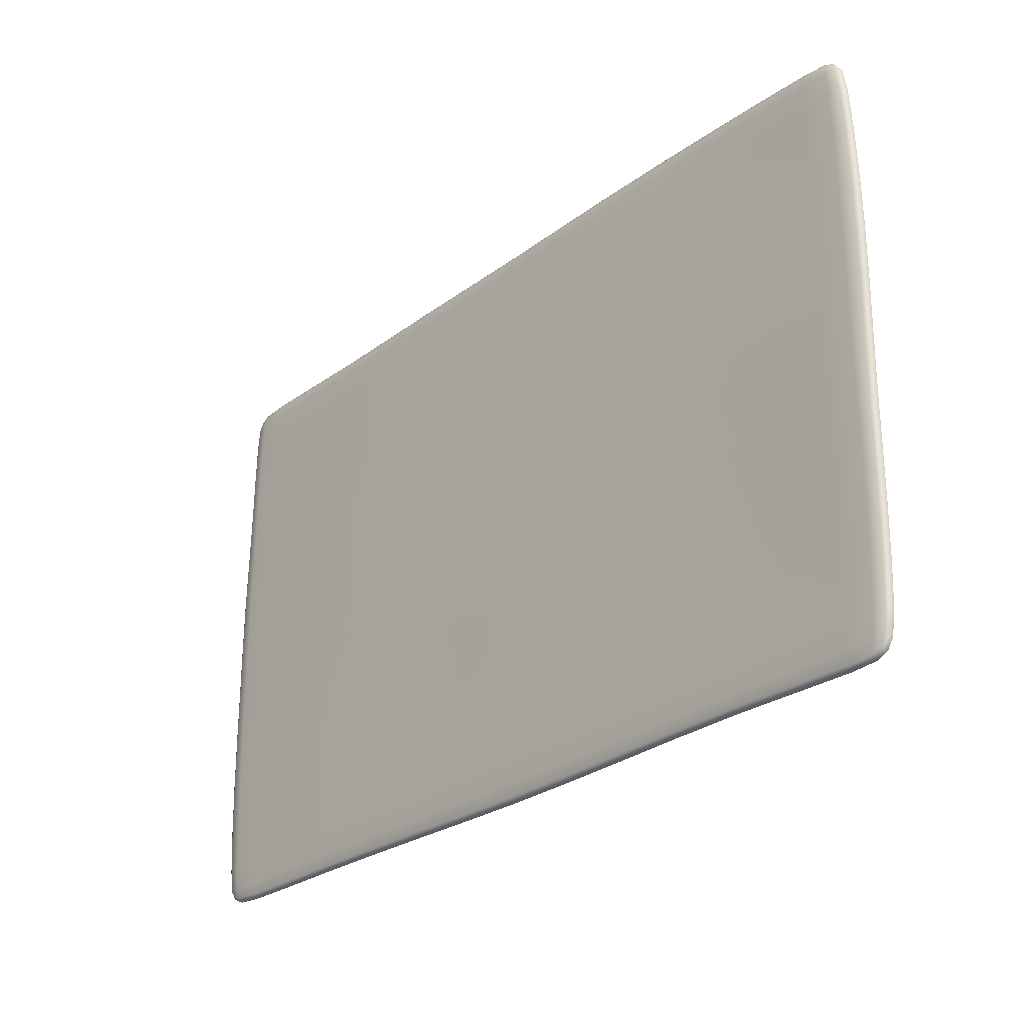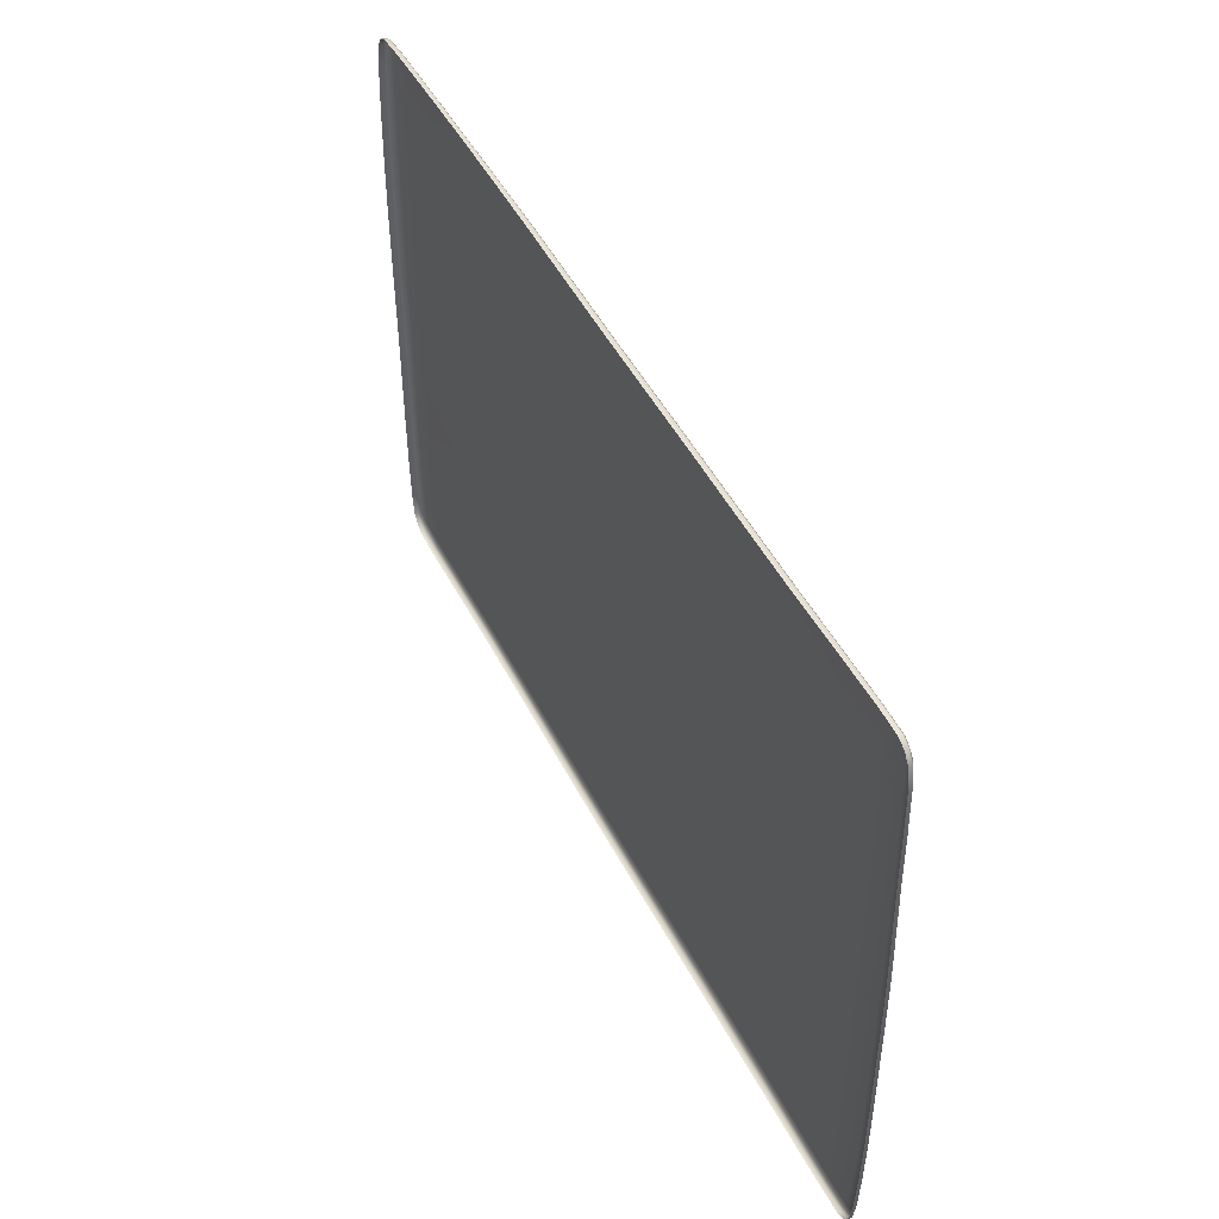
<metadata>
{"format":"obj","ext":"obj","renderer":"f3d","projection":"perspective","resolution":1024,"background":"white","views":[{"elev":-27.4,"azim":-131.8,"up":"+Z"},{"elev":46.6,"azim":64.2,"up":"+Z"}]}
</metadata>
<code>
o Carpet
v 1.335 0.04188 2.43
v 1.339 0.04188 2.474
v 1.361 0.04032 2.475
v 1.355 0.04032 2.432
v 1.347 0.03912 2.419
v 1.332 0.04032 2.412
v 1.283 0.04052 2.409
v 1.284 0.0421 2.429
v 1.285 0.0421 2.474
v 1.335 0.04188 3.473
v 1.339 0.04184 3.429
v 1.285 0.04204 3.429
v 1.284 0.0421 3.474
v 1.283 0.04052 3.494
v 1.332 0.04032 3.492
v 1.347 0.03912 3.485
v 1.355 0.04032 3.471
v 1.36 0.04032 3.429
v -0.2619 0.04366 2.43
v -0.259 0.04188 2.412
v -0.2733 0.0405 2.419
v -0.2814 0.04188 2.432
v -0.2872 0.04188 2.475
v -0.2658 0.04366 2.474
v -0.2121 0.04362 2.474
v -0.2103 0.04366 2.429
v -0.2095 0.04188 2.409
v -0.2619 0.04366 3.473
v -0.2654 0.04366 3.429
v -0.2875 0.04188 3.429
v -0.2814 0.04188 3.471
v -0.2733 0.0405 3.485
v -0.259 0.04188 3.492
v -0.2095 0.04162 3.496
v -0.2103 0.04335 3.476
v -0.2111 0.04339 3.431
v -0.1072 0.04366 2.43
v -0.1079 0.04351 2.474
v 0.02141 0.04344 2.474
v 0.02158 0.04366 2.43
v 0.02158 0.04188 2.412
v -0.1072 0.04188 2.41
v 0.1504 0.04366 2.43
v 0.1504 0.04351 2.474
v 0.2791 0.04362 2.473
v 0.2791 0.04366 2.428
v 0.2791 0.04188 2.408
v 0.1504 0.04188 2.41
v 0.4079 0.04366 2.427
v 0.4079 0.04366 2.473
v 0.5367 0.04363 2.473
v 0.5367 0.04366 2.426
v 0.5367 0.04188 2.404
v 0.4079 0.04188 2.405
v 0.6655 0.04366 2.427
v 0.6655 0.04355 2.473
v 0.7943 0.0435 2.473
v 0.7943 0.04366 2.428
v 0.7943 0.04188 2.407
v 0.6655 0.04188 2.405
v 0.923 0.04366 2.429
v 0.923 0.04355 2.474
v 1.052 0.04341 2.474
v 1.052 0.04344 2.429
v 1.052 0.04169 2.409
v 0.923 0.04188 2.408
v 1.181 0.04277 2.429
v 1.181 0.04277 2.474
v 1.181 0.0411 2.408
v -0.1072 0.04245 3.479
v -0.1072 0.04083 3.5
v 0.02158 0.0403 3.502
v 0.02158 0.04184 3.482
v 0.02158 0.04207 3.435
v -0.1072 0.0426 3.433
v 0.1504 0.04245 3.482
v 0.1504 0.04083 3.503
v 0.2791 0.04162 3.502
v 0.2791 0.04335 3.482
v 0.2791 0.04337 3.435
v 0.1504 0.0426 3.436
v 0.4079 0.04366 3.479
v 0.4079 0.04188 3.5
v 0.5367 0.04188 3.497
v 0.5367 0.04366 3.476
v 0.5367 0.04351 3.431
v 0.4079 0.04356 3.433
v 0.6655 0.04366 3.476
v 0.6655 0.04188 3.496
v 0.7943 0.04188 3.495
v 0.7943 0.04366 3.475
v 0.7943 0.04362 3.429
v 0.6655 0.04356 3.43
v 0.923 0.04366 3.473
v 0.923 0.04188 3.493
v 1.052 0.04169 3.492
v 1.052 0.04343 3.471
v 1.052 0.04338 3.426
v 0.923 0.04362 3.428
v 1.181 0.04277 3.473
v 1.181 0.0411 3.493
v 1.181 0.0427 3.428
v 1.343 0.04188 2.555
v 1.288 0.0421 2.555
v 1.291 0.0421 2.654
v 1.346 0.04188 2.654
v 1.369 0.04032 2.654
v 1.366 0.04032 2.555
v 1.347 0.04188 2.753
v 1.292 0.0421 2.753
v 1.292 0.0421 2.853
v 1.347 0.04188 2.853
v 1.37 0.04032 2.853
v 1.37 0.04032 2.753
v 1.348 0.04188 2.952
v 1.292 0.0421 2.952
v 1.292 0.04204 3.051
v 1.347 0.04185 3.051
v 1.369 0.04032 3.051
v 1.37 0.04032 2.952
v 1.346 0.04175 3.15
v 1.292 0.04188 3.15
v 1.291 0.04176 3.249
v 1.344 0.04168 3.25
v 1.364 0.04028 3.25
v 1.367 0.04029 3.15
v 1.342 0.04175 3.349
v 1.288 0.04188 3.348
v 1.363 0.04029 3.349
v -0.2698 0.04366 2.555
v -0.291 0.04188 2.555
v -0.2929 0.04188 2.654
v -0.2724 0.04366 2.654
v -0.2185 0.0434 2.654
v -0.2158 0.04351 2.555
v -0.2721 0.04366 2.753
v -0.2933 0.04188 2.753
v -0.2933 0.04188 2.853
v -0.2708 0.04366 2.853
v -0.2155 0.0434 2.853
v -0.2178 0.04336 2.753
v -0.2704 0.04366 2.952
v -0.2945 0.04188 2.952
v -0.2959 0.04188 3.051
v -0.2705 0.04366 3.051
v -0.2128 0.04362 3.051
v -0.2138 0.04351 2.952
v -0.2705 0.04366 3.15
v -0.2963 0.04188 3.15
v -0.2953 0.04188 3.25
v -0.2699 0.04366 3.25
v -0.2123 0.04362 3.25
v -0.2124 0.04366 3.15
v -0.2681 0.04366 3.349
v -0.2923 0.04188 3.349
v -0.2118 0.04351 3.349
v -0.1072 0.04305 3.35
v 0.02158 0.04275 3.352
v 0.02158 0.04343 3.25
v -0.1072 0.04351 3.25
v -0.1072 0.04366 3.15
v 0.02158 0.04366 3.15
v 0.02151 0.04344 3.051
v -0.1075 0.04351 3.051
v -0.1083 0.04307 2.952
v 0.0213 0.04277 2.952
v 0.02098 0.04211 2.853
v -0.1096 0.04263 2.853
v -0.1112 0.04248 2.753
v 0.02059 0.04189 2.753
v 0.02046 0.04211 2.654
v -0.1117 0.04263 2.654
v -0.11 0.04307 2.555
v 0.02088 0.04277 2.555
v 0.1504 0.04305 3.352
v 0.2791 0.04341 3.352
v 0.2791 0.04348 3.25
v 0.1504 0.04351 3.25
v 0.1504 0.04366 3.15
v 0.2791 0.04356 3.15
v 0.2791 0.0436 3.051
v 0.1504 0.04351 3.051
v 0.1504 0.04307 2.952
v 0.2791 0.04351 2.952
v 0.2791 0.0434 2.853
v 0.1504 0.04263 2.853
v 0.1504 0.04248 2.753
v 0.2791 0.04336 2.753
v 0.2791 0.0434 2.654
v 0.1504 0.04263 2.654
v 0.1504 0.04307 2.555
v 0.2791 0.04351 2.555
v 0.4079 0.04328 3.35
v 0.5367 0.04308 3.349
v 0.5367 0.0428 3.25
v 0.4079 0.04308 3.25
v 0.4079 0.04328 3.15
v 0.5367 0.04308 3.15
v 0.5367 0.04351 3.051
v 0.4079 0.04356 3.051
v 0.4079 0.04366 2.952
v 0.5367 0.04366 2.952
v 0.5367 0.04363 2.853
v 0.4079 0.04366 2.853
v 0.4079 0.04366 2.753
v 0.5367 0.04355 2.753
v 0.5367 0.0435 2.654
v 0.4079 0.04366 2.654
v 0.4079 0.04366 2.555
v 0.5367 0.04355 2.555
v 0.6655 0.04328 3.349
v 0.7943 0.04353 3.348
v 0.7943 0.04347 3.249
v 0.6655 0.04308 3.25
v 0.6655 0.04328 3.15
v 0.7943 0.04353 3.15
v 0.7943 0.04363 3.051
v 0.6655 0.04356 3.051
v 0.6655 0.04366 2.952
v 0.7943 0.04366 2.952
v 0.7943 0.0435 2.853
v 0.6655 0.04355 2.853
v 0.6655 0.04324 2.753
v 0.7943 0.04304 2.753
v 0.7943 0.04273 2.654
v 0.6655 0.04304 2.654
v 0.6655 0.04324 2.555
v 0.7943 0.04304 2.555
v 0.923 0.04353 3.347
v 1.052 0.04321 3.347
v 1.053 0.0431 3.249
v 0.923 0.04347 3.249
v 0.923 0.04353 3.15
v 1.053 0.04321 3.15
v 1.053 0.04338 3.051
v 0.923 0.04363 3.051
v 0.923 0.04366 2.952
v 1.053 0.04344 2.952
v 1.053 0.04341 2.853
v 0.923 0.04355 2.853
v 0.923 0.04324 2.753
v 1.053 0.04333 2.753
v 1.053 0.04328 2.654
v 0.923 0.04304 2.654
v 0.923 0.04324 2.555
v 1.052 0.04333 2.555
v 1.183 0.04251 3.347
v 1.184 0.04238 3.249
v 1.185 0.04251 3.15
v 1.185 0.0427 3.051
v 1.185 0.04277 2.952
v 1.185 0.04277 2.853
v 1.185 0.04277 2.753
v 1.184 0.04277 2.654
v 1.183 0.04277 2.555
v -0.298 0.03656 2.555
v -0.2998 0.03656 2.654
v -0.2943 0.03656 2.475
v -0.2943 0.02946 2.475
v -0.298 0.02946 2.555
v -0.2998 0.02946 2.654
v -0.3003 0.03656 2.753
v -0.3008 0.03656 2.853
v -0.3003 0.02946 2.753
v -0.3008 0.02946 2.853
v -0.3026 0.03656 2.952
v -0.3044 0.03656 3.051
v -0.3026 0.02946 2.952
v -0.3044 0.02946 3.051
v -0.305 0.03656 3.15
v -0.3038 0.03656 3.25
v -0.305 0.02946 3.15
v -0.3038 0.02946 3.25
v -0.3003 0.03656 3.349
v -0.2949 0.03656 3.429
v -0.3003 0.02946 3.349
v -0.2949 0.02946 3.429
v 1.37 0.03567 3.349
v 1.371 0.03567 3.25
v 1.367 0.03567 3.429
v 1.367 0.02946 3.429
v 1.37 0.02946 3.349
v 1.371 0.02946 3.25
v 1.374 0.03567 3.15
v 1.377 0.03567 3.051
v 1.374 0.02946 3.15
v 1.377 0.02946 3.051
v 1.377 0.03567 2.952
v 1.377 0.03567 2.853
v 1.377 0.02946 2.952
v 1.377 0.02946 2.853
v 1.377 0.03567 2.753
v 1.376 0.03567 2.654
v 1.377 0.02946 2.753
v 1.376 0.02946 2.654
v 1.373 0.03567 2.555
v 1.368 0.03567 2.475
v 1.373 0.02946 2.555
v 1.368 0.02946 2.475
v -0.1072 0.03656 2.404
v -0.2093 0.03656 2.403
v 0.02158 0.03656 2.405
v 0.02158 0.02946 2.405
v -0.1072 0.02946 2.404
v -0.2093 0.02946 2.403
v 0.1504 0.03656 2.404
v 0.2791 0.03656 2.401
v 0.2791 0.02946 2.401
v 0.1504 0.02946 2.404
v 0.4079 0.03656 2.398
v 0.5367 0.03656 2.397
v 0.5367 0.02946 2.397
v 0.4079 0.02946 2.398
v 0.6655 0.03656 2.398
v 0.7943 0.03656 2.4
v 0.7943 0.02946 2.4
v 0.6655 0.02946 2.398
v 0.923 0.03656 2.402
v 1.052 0.03645 2.402
v 1.052 0.02946 2.402
v 0.923 0.02946 2.402
v 1.181 0.03611 2.402
v 1.283 0.03578 2.402
v 1.283 0.02946 2.402
v 1.181 0.02946 2.402
v -0.1072 0.03595 3.506
v 0.02158 0.03565 3.509
v -0.2093 0.03641 3.503
v -0.2093 0.02946 3.503
v -0.1072 0.02946 3.506
v 0.02158 0.02946 3.509
v 0.1504 0.03595 3.51
v 0.2791 0.03641 3.509
v 0.1504 0.02946 3.51
v 0.2791 0.02946 3.509
v 0.4079 0.03656 3.506
v 0.5367 0.03656 3.504
v 0.4079 0.02946 3.506
v 0.5367 0.02946 3.504
v 0.6655 0.03656 3.503
v 0.7943 0.03656 3.502
v 0.6655 0.02946 3.503
v 0.7943 0.02946 3.502
v 0.923 0.03656 3.5
v 1.052 0.03645 3.499
v 0.923 0.02946 3.5
v 1.052 0.02946 3.499
v 1.181 0.03611 3.5
v 1.283 0.03578 3.501
v 1.181 0.02946 3.5
v 1.283 0.02946 3.501
v -0.2879 0.03656 2.433
v -0.2765 0.03656 2.415
v -0.2765 0.02946 2.415
v -0.2879 0.02946 2.433
v -0.2879 0.03656 3.471
v -0.2765 0.03656 3.489
v -0.2879 0.02946 3.471
v -0.2765 0.02946 3.489
v 1.361 0.03567 3.471
v 1.35 0.03567 3.489
v 1.35 0.02946 3.489
v 1.361 0.02946 3.471
v 1.361 0.03567 2.433
v 1.35 0.03567 2.415
v 1.361 0.02946 2.433
v 1.35 0.02946 2.415
v -0.258 0.03656 2.405
v -0.258 0.02946 2.405
v 1.331 0.03567 2.405
v 1.331 0.02946 2.405
v -0.258 0.03656 3.498
v -0.258 0.02946 3.498
v 1.331 0.03567 3.498
v 1.331 0.02946 3.498
f 1 2 3
f 1 3 4
f 1 4 5
f 1 5 6
f 1 6 7
f 1 7 8
f 1 8 9
f 1 9 2
f 10 11 12
f 10 12 13
f 10 13 14
f 10 14 15
f 10 15 16
f 10 16 17
f 10 17 18
f 10 18 11
f 19 20 21
f 19 21 22
f 19 22 23
f 19 23 24
f 19 24 25
f 19 25 26
f 19 26 27
f 19 27 20
f 28 29 30
f 28 30 31
f 28 31 32
f 28 32 33
f 28 33 34
f 28 34 35
f 28 35 36
f 28 36 29
f 37 26 25
f 37 25 38
f 37 38 39
f 37 39 40
f 37 40 41
f 37 41 42
f 37 42 27
f 37 27 26
f 43 40 39
f 43 39 44
f 43 44 45
f 43 45 46
f 43 46 47
f 43 47 48
f 43 48 41
f 43 41 40
f 49 46 45
f 49 45 50
f 49 50 51
f 49 51 52
f 49 52 53
f 49 53 54
f 49 54 47
f 49 47 46
f 55 52 51
f 55 51 56
f 55 56 57
f 55 57 58
f 55 58 59
f 55 59 60
f 55 60 53
f 55 53 52
f 61 58 57
f 61 57 62
f 61 62 63
f 61 63 64
f 61 64 65
f 61 65 66
f 61 66 59
f 61 59 58
f 67 64 63
f 67 63 68
f 67 68 9
f 67 9 8
f 67 8 7
f 67 7 69
f 67 69 65
f 67 65 64
f 70 35 34
f 70 34 71
f 70 71 72
f 70 72 73
f 70 73 74
f 70 74 75
f 70 75 36
f 70 36 35
f 76 73 72
f 76 72 77
f 76 77 78
f 76 78 79
f 76 79 80
f 76 80 81
f 76 81 74
f 76 74 73
f 82 79 78
f 82 78 83
f 82 83 84
f 82 84 85
f 82 85 86
f 82 86 87
f 82 87 80
f 82 80 79
f 88 85 84
f 88 84 89
f 88 89 90
f 88 90 91
f 88 91 92
f 88 92 93
f 88 93 86
f 88 86 85
f 94 91 90
f 94 90 95
f 94 95 96
f 94 96 97
f 94 97 98
f 94 98 99
f 94 99 92
f 94 92 91
f 100 97 96
f 100 96 101
f 100 101 14
f 100 14 13
f 100 13 12
f 100 12 102
f 100 102 98
f 100 98 97
f 103 2 9
f 103 9 104
f 103 104 105
f 103 105 106
f 103 106 107
f 103 107 108
f 103 108 3
f 103 3 2
f 109 106 105
f 109 105 110
f 109 110 111
f 109 111 112
f 109 112 113
f 109 113 114
f 109 114 107
f 109 107 106
f 115 112 111
f 115 111 116
f 115 116 117
f 115 117 118
f 115 118 119
f 115 119 120
f 115 120 113
f 115 113 112
f 121 118 117
f 121 117 122
f 121 122 123
f 121 123 124
f 121 124 125
f 121 125 126
f 121 126 119
f 121 119 118
f 127 124 123
f 127 123 128
f 127 128 12
f 127 12 11
f 127 11 18
f 127 18 129
f 127 129 125
f 127 125 124
f 130 24 23
f 130 23 131
f 130 131 132
f 130 132 133
f 130 133 134
f 130 134 135
f 130 135 25
f 130 25 24
f 136 133 132
f 136 132 137
f 136 137 138
f 136 138 139
f 136 139 140
f 136 140 141
f 136 141 134
f 136 134 133
f 142 139 138
f 142 138 143
f 142 143 144
f 142 144 145
f 142 145 146
f 142 146 147
f 142 147 140
f 142 140 139
f 148 145 144
f 148 144 149
f 148 149 150
f 148 150 151
f 148 151 152
f 148 152 153
f 148 153 146
f 148 146 145
f 154 151 150
f 154 150 155
f 154 155 30
f 154 30 29
f 154 29 36
f 154 36 156
f 154 156 152
f 154 152 151
f 157 75 74
f 157 74 158
f 157 158 159
f 157 159 160
f 157 160 152
f 157 152 156
f 157 156 36
f 157 36 75
f 161 160 159
f 161 159 162
f 161 162 163
f 161 163 164
f 161 164 146
f 161 146 153
f 161 153 152
f 161 152 160
f 165 164 163
f 165 163 166
f 165 166 167
f 165 167 168
f 165 168 140
f 165 140 147
f 165 147 146
f 165 146 164
f 169 168 167
f 169 167 170
f 169 170 171
f 169 171 172
f 169 172 134
f 169 134 141
f 169 141 140
f 169 140 168
f 173 172 171
f 173 171 174
f 173 174 39
f 173 39 38
f 173 38 25
f 173 25 135
f 173 135 134
f 173 134 172
f 175 81 80
f 175 80 176
f 175 176 177
f 175 177 178
f 175 178 159
f 175 159 158
f 175 158 74
f 175 74 81
f 179 178 177
f 179 177 180
f 179 180 181
f 179 181 182
f 179 182 163
f 179 163 162
f 179 162 159
f 179 159 178
f 183 182 181
f 183 181 184
f 183 184 185
f 183 185 186
f 183 186 167
f 183 167 166
f 183 166 163
f 183 163 182
f 187 186 185
f 187 185 188
f 187 188 189
f 187 189 190
f 187 190 171
f 187 171 170
f 187 170 167
f 187 167 186
f 191 190 189
f 191 189 192
f 191 192 45
f 191 45 44
f 191 44 39
f 191 39 174
f 191 174 171
f 191 171 190
f 193 87 86
f 193 86 194
f 193 194 195
f 193 195 196
f 193 196 177
f 193 177 176
f 193 176 80
f 193 80 87
f 197 196 195
f 197 195 198
f 197 198 199
f 197 199 200
f 197 200 181
f 197 181 180
f 197 180 177
f 197 177 196
f 201 200 199
f 201 199 202
f 201 202 203
f 201 203 204
f 201 204 185
f 201 185 184
f 201 184 181
f 201 181 200
f 205 204 203
f 205 203 206
f 205 206 207
f 205 207 208
f 205 208 189
f 205 189 188
f 205 188 185
f 205 185 204
f 209 208 207
f 209 207 210
f 209 210 51
f 209 51 50
f 209 50 45
f 209 45 192
f 209 192 189
f 209 189 208
f 211 93 92
f 211 92 212
f 211 212 213
f 211 213 214
f 211 214 195
f 211 195 194
f 211 194 86
f 211 86 93
f 215 214 213
f 215 213 216
f 215 216 217
f 215 217 218
f 215 218 199
f 215 199 198
f 215 198 195
f 215 195 214
f 219 218 217
f 219 217 220
f 219 220 221
f 219 221 222
f 219 222 203
f 219 203 202
f 219 202 199
f 219 199 218
f 223 222 221
f 223 221 224
f 223 224 225
f 223 225 226
f 223 226 207
f 223 207 206
f 223 206 203
f 223 203 222
f 227 226 225
f 227 225 228
f 227 228 57
f 227 57 56
f 227 56 51
f 227 51 210
f 227 210 207
f 227 207 226
f 229 99 98
f 229 98 230
f 229 230 231
f 229 231 232
f 229 232 213
f 229 213 212
f 229 212 92
f 229 92 99
f 233 232 231
f 233 231 234
f 233 234 235
f 233 235 236
f 233 236 217
f 233 217 216
f 233 216 213
f 233 213 232
f 237 236 235
f 237 235 238
f 237 238 239
f 237 239 240
f 237 240 221
f 237 221 220
f 237 220 217
f 237 217 236
f 241 240 239
f 241 239 242
f 241 242 243
f 241 243 244
f 241 244 225
f 241 225 224
f 241 224 221
f 241 221 240
f 245 244 243
f 245 243 246
f 245 246 63
f 245 63 62
f 245 62 57
f 245 57 228
f 245 228 225
f 245 225 244
f 247 102 12
f 247 12 128
f 247 128 123
f 247 123 248
f 247 248 231
f 247 231 230
f 247 230 98
f 247 98 102
f 249 248 123
f 249 123 122
f 249 122 117
f 249 117 250
f 249 250 235
f 249 235 234
f 249 234 231
f 249 231 248
f 251 250 117
f 251 117 116
f 251 116 111
f 251 111 252
f 251 252 239
f 251 239 238
f 251 238 235
f 251 235 250
f 253 252 111
f 253 111 110
f 253 110 105
f 253 105 254
f 253 254 243
f 253 243 242
f 253 242 239
f 253 239 252
f 255 254 105
f 255 105 104
f 255 104 9
f 255 9 68
f 255 68 63
f 255 63 246
f 255 246 243
f 255 243 254
f 256 257 132
f 256 132 131
f 256 131 23
f 256 23 258
f 256 258 259
f 256 259 260
f 256 260 261
f 256 261 257
f 262 263 138
f 262 138 137
f 262 137 132
f 262 132 257
f 262 257 261
f 262 261 264
f 262 264 265
f 262 265 263
f 266 267 144
f 266 144 143
f 266 143 138
f 266 138 263
f 266 263 265
f 266 265 268
f 266 268 269
f 266 269 267
f 270 271 150
f 270 150 149
f 270 149 144
f 270 144 267
f 270 267 269
f 270 269 272
f 270 272 273
f 270 273 271
f 274 275 30
f 274 30 155
f 274 155 150
f 274 150 271
f 274 271 273
f 274 273 276
f 274 276 277
f 274 277 275
f 278 279 125
f 278 125 129
f 278 129 18
f 278 18 280
f 278 280 281
f 278 281 282
f 278 282 283
f 278 283 279
f 284 285 119
f 284 119 126
f 284 126 125
f 284 125 279
f 284 279 283
f 284 283 286
f 284 286 287
f 284 287 285
f 288 289 113
f 288 113 120
f 288 120 119
f 288 119 285
f 288 285 287
f 288 287 290
f 288 290 291
f 288 291 289
f 292 293 107
f 292 107 114
f 292 114 113
f 292 113 289
f 292 289 291
f 292 291 294
f 292 294 295
f 292 295 293
f 296 297 3
f 296 3 108
f 296 108 107
f 296 107 293
f 296 293 295
f 296 295 298
f 296 298 299
f 296 299 297
f 300 301 27
f 300 27 42
f 300 42 41
f 300 41 302
f 300 302 303
f 300 303 304
f 300 304 305
f 300 305 301
f 306 302 41
f 306 41 48
f 306 48 47
f 306 47 307
f 306 307 308
f 306 308 309
f 306 309 303
f 306 303 302
f 310 307 47
f 310 47 54
f 310 54 53
f 310 53 311
f 310 311 312
f 310 312 313
f 310 313 308
f 310 308 307
f 314 311 53
f 314 53 60
f 314 60 59
f 314 59 315
f 314 315 316
f 314 316 317
f 314 317 312
f 314 312 311
f 318 315 59
f 318 59 66
f 318 66 65
f 318 65 319
f 318 319 320
f 318 320 321
f 318 321 316
f 318 316 315
f 322 319 65
f 322 65 69
f 322 69 7
f 322 7 323
f 322 323 324
f 322 324 325
f 322 325 320
f 322 320 319
f 326 327 72
f 326 72 71
f 326 71 34
f 326 34 328
f 326 328 329
f 326 329 330
f 326 330 331
f 326 331 327
f 332 333 78
f 332 78 77
f 332 77 72
f 332 72 327
f 332 327 331
f 332 331 334
f 332 334 335
f 332 335 333
f 336 337 84
f 336 84 83
f 336 83 78
f 336 78 333
f 336 333 335
f 336 335 338
f 336 338 339
f 336 339 337
f 340 341 90
f 340 90 89
f 340 89 84
f 340 84 337
f 340 337 339
f 340 339 342
f 340 342 343
f 340 343 341
f 344 345 96
f 344 96 95
f 344 95 90
f 344 90 341
f 344 341 343
f 344 343 346
f 344 346 347
f 344 347 345
f 348 349 14
f 348 14 101
f 348 101 96
f 348 96 345
f 348 345 347
f 348 347 350
f 348 350 351
f 348 351 349
f 352 258 23
f 352 23 22
f 352 22 21
f 352 21 353
f 352 353 354
f 352 354 355
f 352 355 259
f 352 259 258
f 356 357 32
f 356 32 31
f 356 31 30
f 356 30 275
f 356 275 277
f 356 277 358
f 356 358 359
f 356 359 357
f 360 280 18
f 360 18 17
f 360 17 16
f 360 16 361
f 360 361 362
f 360 362 363
f 360 363 281
f 360 281 280
f 364 365 5
f 364 5 4
f 364 4 3
f 364 3 297
f 364 297 299
f 364 299 366
f 364 366 367
f 364 367 365
f 368 353 21
f 368 21 20
f 368 20 27
f 368 27 301
f 368 301 305
f 368 305 369
f 368 369 354
f 368 354 353
f 370 323 7
f 370 7 6
f 370 6 5
f 370 5 365
f 370 365 367
f 370 367 371
f 370 371 324
f 370 324 323
f 372 328 34
f 372 34 33
f 372 33 32
f 372 32 357
f 372 357 359
f 372 359 373
f 372 373 329
f 372 329 328
f 374 361 16
f 374 16 15
f 374 15 14
f 374 14 349
f 374 349 351
f 374 351 375
f 374 375 362
f 374 362 361

</code>
